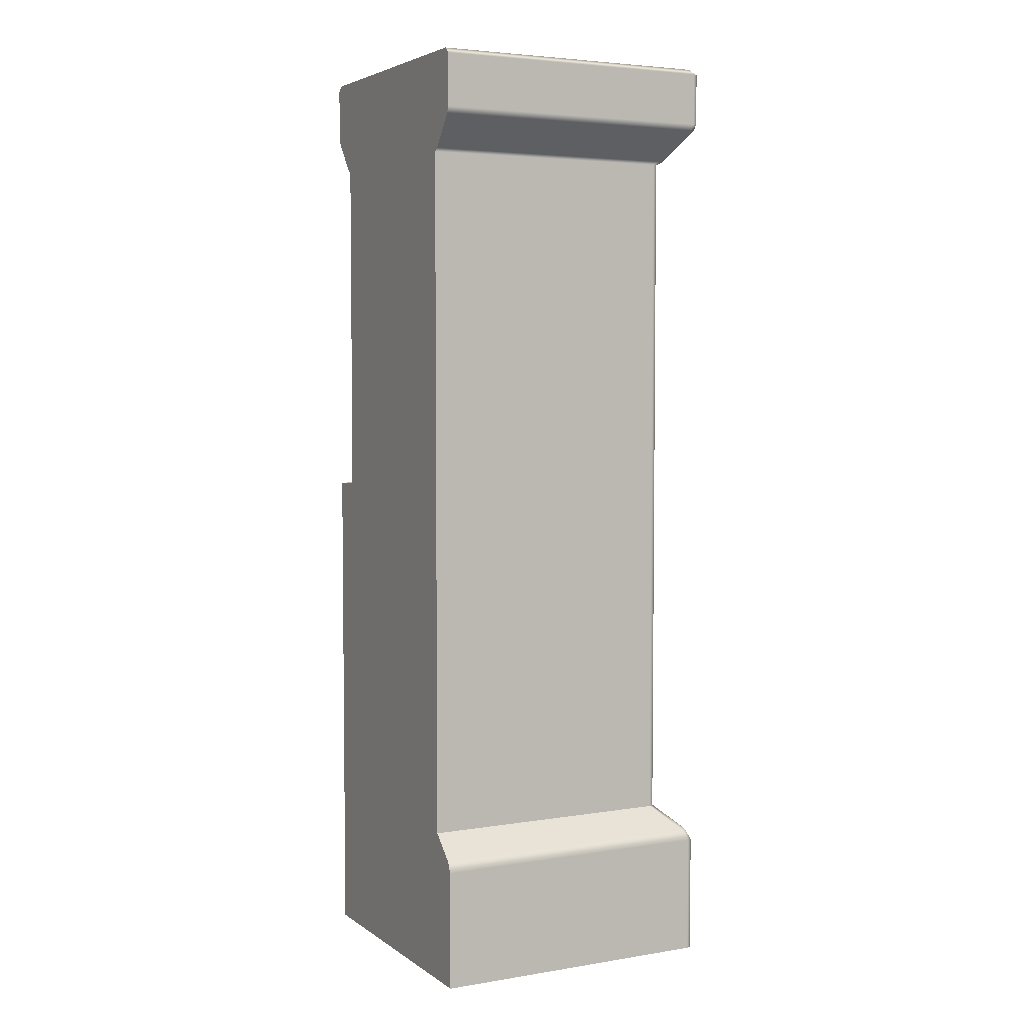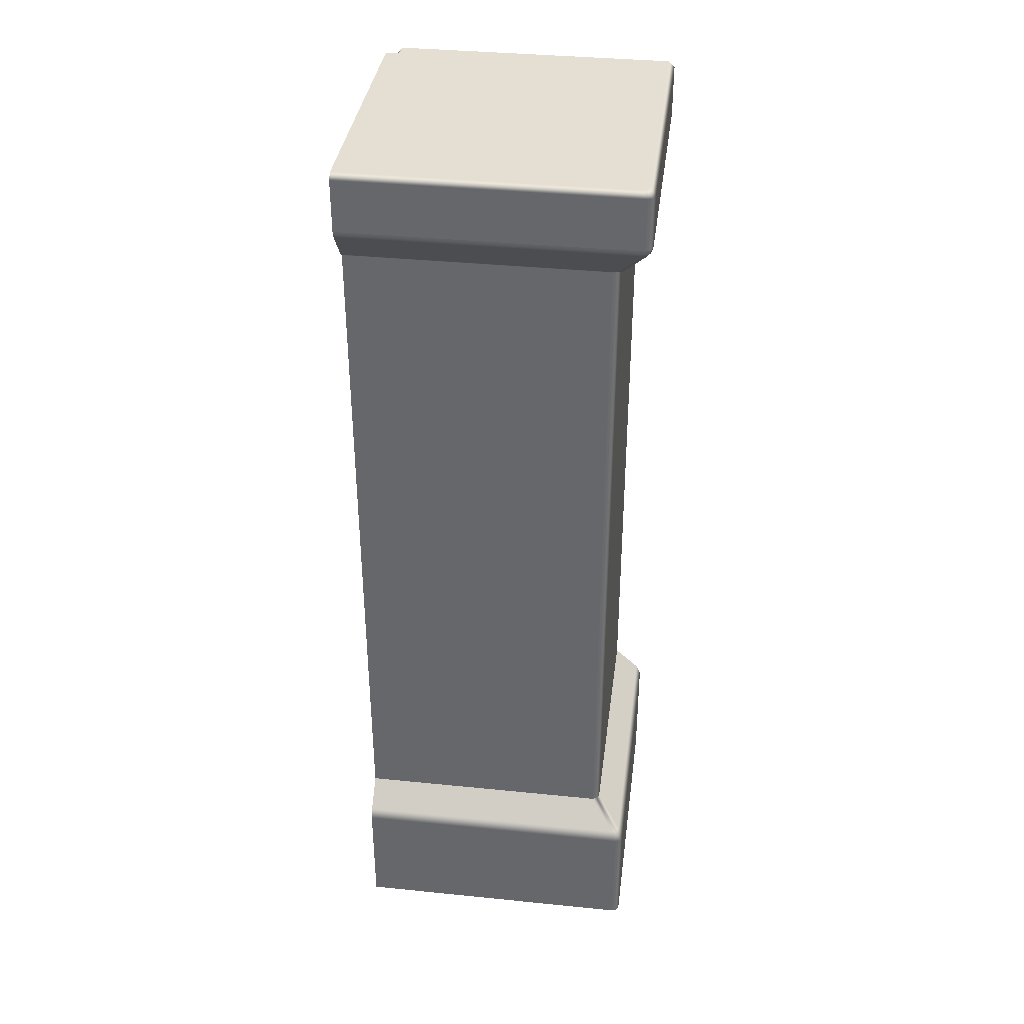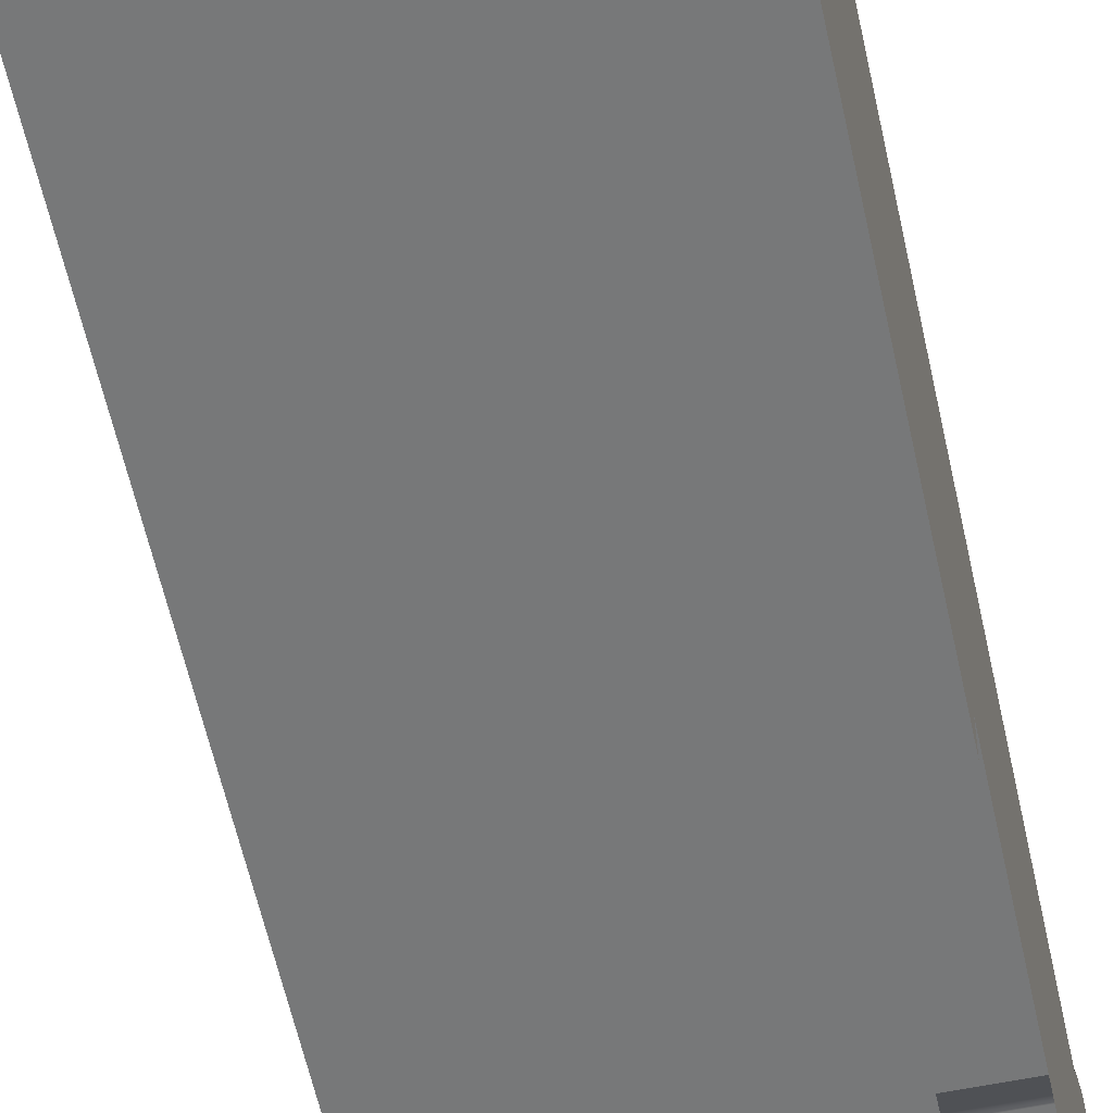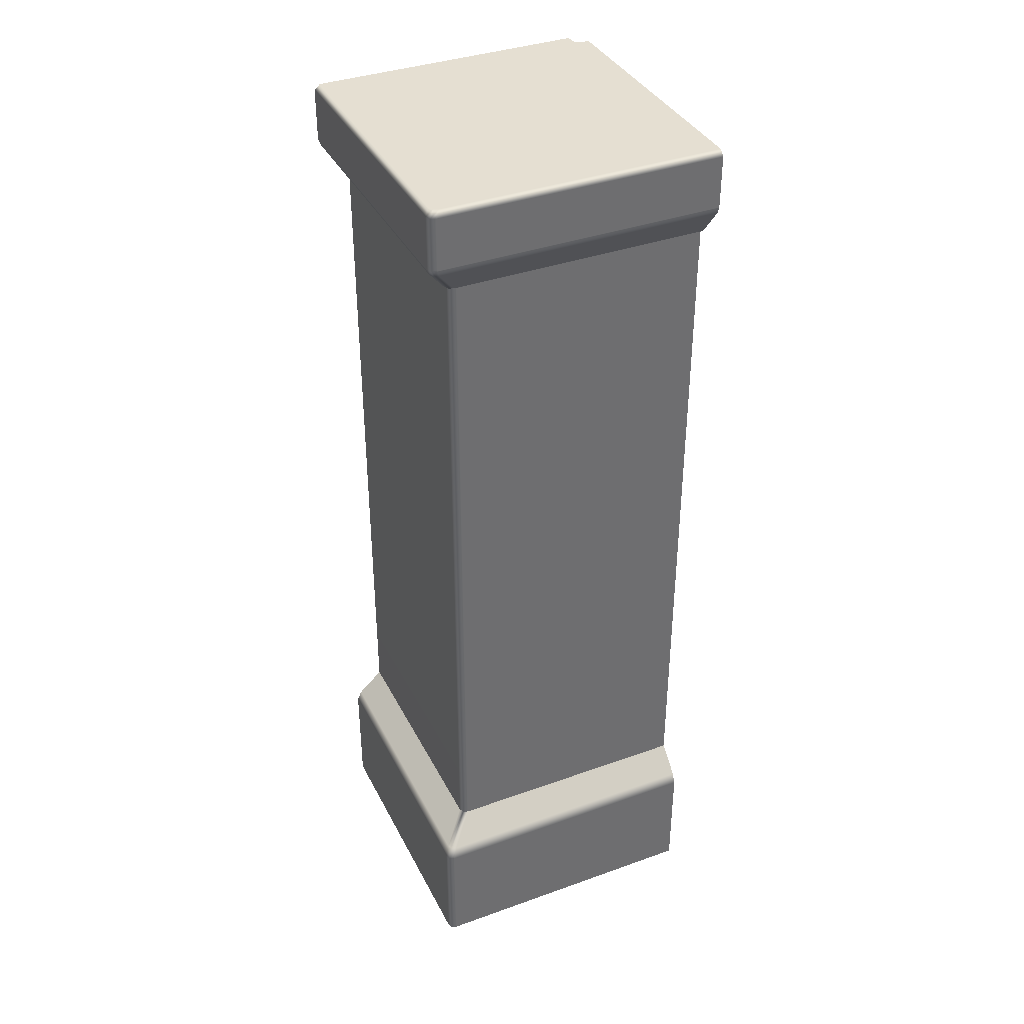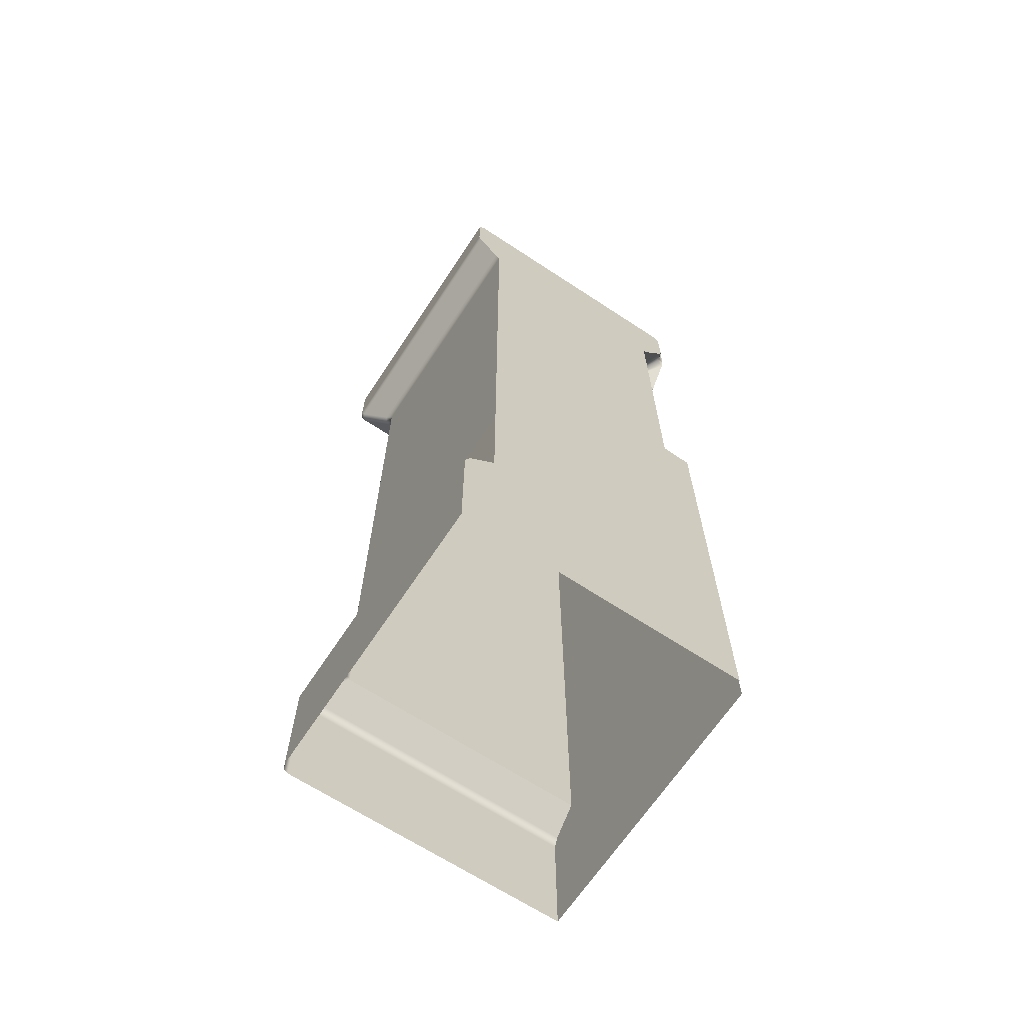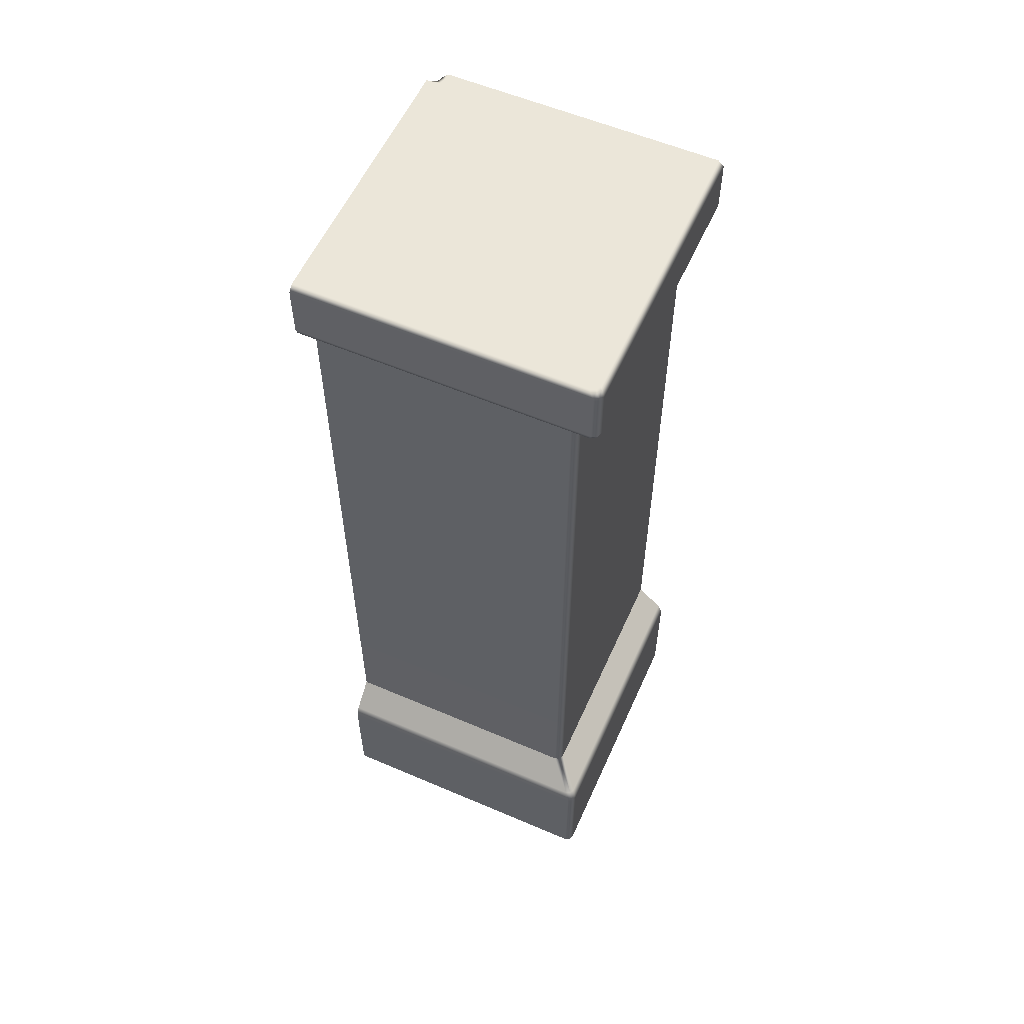
<metadata>
{"format":"obj","ext":"obj","renderer":"f3d","projection":"perspective","resolution":1024,"background":"white","views":[{"elev":4.4,"azim":-117.4,"up":"+Y"},{"elev":36.9,"azim":-82.6,"up":"+Y"},{"elev":-57.4,"azim":12.1,"up":"+Z"},{"elev":37.5,"azim":-24.6,"up":"+Y"},{"elev":-66.6,"azim":56.6,"up":"+Y"},{"elev":57.2,"azim":-66.0,"up":"+Y"}]}
</metadata>
<code>
g m_city_wall_right_angle_02
v 0.32 1.093 -0.2351
v 0.32 1.066 -0.2351
v 0.32 1.078 0.2356
v 0.32 1.793 0.2356
v 0.32 1.793 -0.2351
v 0.32 0.3195 -0.2351
v 0.32 0.3262 0.2356
v 0.32 0 -0.2351
v 0.32 0 0.2406
v 0.32 0.2756 0.2904
v 0.32 0 0.2406
v 0.32 0 0.3003
v 0.32 0.253 0.3003
v 0.32 0.2756 0.2904
v 0.32 0.3262 0.2356
v 0.32 0 0.2406
v 0.32 0 -0.2997
v 0.32 0 -0.2351
v 0.32 0.3195 -0.2351
v 0.32 1.062 -0.2997
v 0.32 0 -0.2997
v 0.32 0.3195 -0.2351
v 0.32 1.066 -0.2351
v 0.32 1.879 0.3003
v 0.32 1.879 -0.2997
v 0.32 1.865 -0.2947
v 0.32 1.864 0.2953
v 0.32 1.988 0.3003
v 0.32 1.988 -0.2997
v 0.32 2 -0.2876
v 0.32 2 0.2883
v 0.32 1.798 -0.2449
v 0.32 1.799 0.2459
v 0.32 1.793 -0.2351
v 0.32 1.793 0.2356
v 0.2354 1.093 -0.3197
v -0.2353 1.078 -0.3197
v 0.2354 1.066 -0.3197
v -0.2353 1.793 -0.3197
v 0.2354 1.793 -0.3197
v 0.2354 0.3206 -0.3197
v -0.2353 0.3262 -0.3197
v 0.2354 0 -0.3197
v -0.2403 0 -0.3197
v 0.3 1.062 -0.3197
v 0.2354 1.066 -0.3197
v 0.2354 0.3206 -0.3197
v 0.3 0 -0.3197
v -0.3 1.879 -0.3197
v -0.295 1.864 -0.3197
v 0.295 1.865 -0.3197
v 0.3 1.879 -0.3197
v 0.3 1.988 -0.3197
v 0.2879 2 -0.3197
v -0.2879 2 -0.3197
v -0.3 1.988 -0.3197
v 0.2452 1.798 -0.3197
v -0.2456 1.799 -0.3197
v 0.2354 1.793 -0.3197
v -0.2353 1.793 -0.3197
v 0.2354 0.3206 -0.3197
v 0.2354 0 -0.3197
v 0.3 0 -0.3197
v -0.2901 0.2756 -0.3197
v -0.3 0.253 -0.3197
v -0.3 0 -0.3197
v -0.2403 0 -0.3197
v -0.2901 0.2756 -0.3197
v -0.2403 0 -0.3197
v -0.2353 0.3262 -0.3197
v 0.32 1.078 0.2356
v -0.221 1.078 0.2363
v -0.221 1.793 0.2363
v 0.32 1.793 0.2356
v 0.32 0.3262 0.2356
v -0.221 0.3262 0.2363
v -0.2316 0.3262 0.2319
v -0.2316 1.078 0.2319
v -0.2316 1.793 0.2319
v 0.32 0.2756 0.2904
v 0.32 0.253 0.3003
v -0.2855 0.253 0.3005
v -0.2756 0.2756 0.2906
v -0.221 0.3262 0.2363
v 0.32 0.3262 0.2356
v 0.32 0 0.3003
v -0.2855 0 0.3005
v -0.2961 0 0.2961
v -0.2961 0.253 0.2961
v -0.2862 0.2756 0.2862
v -0.2901 0.2756 -0.3197
v -0.2906 0.2756 0.2756
v -0.3005 0.253 0.2855
v -0.3 0.253 -0.3197
v -0.236 0.3262 0.2213
v -0.2353 0.3262 -0.3197
v -0.3 0 -0.3197
v -0.3005 0 0.2855
v -0.2961 0.253 0.2961
v -0.2961 0 0.2961
v -0.2862 0.2756 0.2862
v -0.221 0.3262 0.2363
v -0.2756 0.2756 0.2906
v -0.2862 0.2756 0.2862
v -0.2316 0.3262 0.2319
v -0.2316 0.3262 0.2319
v -0.2862 0.2756 0.2862
v -0.2906 0.2756 0.2756
v -0.236 0.3262 0.2213
v 0.32 1.879 0.3003
v -0.2855 1.879 0.3005
v -0.2855 1.988 0.3005
v 0.32 1.988 0.3003
v -0.2805 1.864 0.2955
v 0.32 1.864 0.2953
v 0.32 1.799 0.2459
v -0.2312 1.799 0.2465
v -0.221 1.793 0.2363
v 0.32 1.793 0.2356
v -0.2911 1.864 0.2911
v -0.2961 1.879 0.2961
v -0.2418 1.799 0.2422
v -0.2961 1.988 0.2961
v -0.3 1.879 -0.3197
v -0.3 1.988 -0.3197
v -0.3005 1.988 0.2855
v -0.3005 1.879 0.2855
v -0.2955 1.864 0.2805
v -0.295 1.864 -0.3197
v -0.2456 1.799 -0.3197
v -0.2462 1.799 0.2315
v -0.236 1.793 0.2213
v -0.2353 1.793 -0.3197
v -0.2961 1.879 0.2961
v -0.2911 1.864 0.2911
v -0.2418 1.799 0.2422
v -0.2961 1.988 0.2961
v -0.236 1.793 0.2213
v -0.2462 1.799 0.2315
v -0.2418 1.799 0.2422
v -0.2316 1.793 0.2319
v -0.2316 1.793 0.2319
v -0.2418 1.799 0.2422
v -0.2312 1.799 0.2465
v -0.221 1.793 0.2363
v 0.32 1.865 -0.2947
v 0.2609 1.798 -0.2449
v 0.32 1.798 -0.2449
v 0.32 1.793 -0.2351
v 0.2509 1.793 -0.2356
v 0.2495 1.798 -0.249
v 0.2402 1.793 -0.24
v 0.301 1.865 -0.3008
v 0.3048 1.879 -0.3045
v 0.32 1.879 -0.2997
v 0.3048 1.988 -0.3045
v 0.32 1.988 -0.2997
v 0.295 1.865 -0.3197
v 0.2452 1.798 -0.3197
v 0.2453 1.798 -0.2589
v 0.2354 1.793 -0.3197
v 0.2361 1.793 -0.2505
v 0.2402 1.793 -0.24
v 0.2495 1.798 -0.249
v 0.301 1.865 -0.3008
v 0.3 1.879 -0.3197
v 0.3048 1.879 -0.3045
v 0.3 1.988 -0.3197
v 0.3048 1.988 -0.3045
v 0.32 1.988 -0.2997
v 0.32 2 -0.2876
v 0.3027 2 -0.2881
v 0.2916 2 -0.2916
v 0.3048 1.988 -0.3045
v -0.2735 2 0.2885
v 0.32 2 0.2883
v -0.2855 1.988 0.3005
v 0.32 1.988 0.3003
v -0.2961 1.988 0.2961
v -0.2841 2 0.2841
v 0.3 1.988 -0.3197
v 0.2884 2 -0.3018
v 0.2879 2 -0.3197
v 0.3048 1.988 -0.3045
v 0.2916 2 -0.2916
v -0.2885 2 0.2735
v -0.2879 2 -0.3197
v -0.3005 1.988 0.2855
v -0.3 1.988 -0.3197
v -0.2841 2 0.2841
v -0.2961 1.988 0.2961
v -0.2353 1.078 -0.3197
v -0.2353 1.793 -0.3197
v -0.236 1.793 0.2213
v -0.236 1.078 0.2213
v -0.2353 0.3262 -0.3197
v -0.236 0.3262 0.2213
v -0.2316 1.078 0.2319
v -0.2316 0.3262 0.2319
v -0.2316 1.793 0.2319
g m_city_wall_right_angle_02_0
f 3 2 1
f 3 1 4
f 1 5 4
f 6 2 3
f 7 6 3
f 8 6 7
f 9 8 7
f 12 11 10
f 13 12 10
f 16 15 14
f 19 18 17
f 22 21 20
f 23 22 20
f 26 25 24
f 27 26 24
f 28 24 25
f 25 29 28
f 29 30 28
f 30 31 28
f 32 26 27
f 33 32 27
f 34 32 33
f 35 34 33
f 38 37 36
f 36 37 39
f 40 36 39
f 38 41 37
f 41 42 37
f 41 43 42
f 43 44 42
f 47 46 45
f 48 47 45
f 51 50 49
f 52 51 49
f 53 52 49
f 49 54 53
f 49 55 54
f 49 56 55
f 51 57 50
f 57 58 50
f 57 59 58
f 59 60 58
f 63 62 61
f 66 65 64
f 67 66 64
f 70 69 68
f 73 72 71
f 74 73 71
f 71 72 75
f 72 76 75
f 77 76 72
f 78 77 72
f 72 73 78
f 73 79 78
f 82 81 80
f 83 82 80
f 84 83 80
f 85 84 80
f 81 82 86
f 82 87 86
f 88 87 82
f 89 88 82
f 82 83 89
f 83 90 89
f 93 92 91
f 94 93 91
f 92 95 91
f 95 96 91
f 93 94 97
f 98 93 97
f 93 98 99
f 98 100 99
f 101 92 93
f 99 101 93
f 104 103 102
f 105 104 102
f 108 107 106
f 109 108 106
f 112 111 110
f 113 112 110
f 110 111 114
f 115 110 114
f 115 114 116
f 114 117 116
f 117 118 116
f 118 119 116
f 120 114 111
f 121 120 111
f 111 112 121
f 122 117 114
f 120 122 114
f 112 123 121
f 126 125 124
f 127 126 124
f 127 124 128
f 124 129 128
f 128 129 130
f 131 128 130
f 132 131 130
f 133 132 130
f 127 128 134
f 128 135 134
f 128 131 135
f 131 136 135
f 137 126 127
f 134 137 127
f 140 139 138
f 141 140 138
f 144 143 142
f 145 144 142
f 148 147 146
f 148 149 147
f 149 150 147
f 151 147 150
f 152 151 150
f 147 151 153
f 146 147 153
f 146 153 154
f 155 146 154
f 154 156 155
f 156 157 155
f 160 159 158
f 161 159 160
f 162 161 160
f 162 160 163
f 160 164 163
f 164 160 158
f 165 164 158
f 165 158 166
f 167 165 166
f 166 168 167
f 168 169 167
f 172 171 170
f 172 170 173
f 170 174 173
f 171 172 175
f 176 171 175
f 175 177 176
f 177 178 176
f 179 177 175
f 180 179 175
f 180 175 172
f 173 180 172
f 183 182 181
f 184 181 182
f 185 184 182
f 182 183 186
f 182 186 185
f 183 187 186
f 188 186 187
f 189 188 187
f 186 188 190
f 186 190 185
f 188 191 190
f 194 193 192
f 195 194 192
f 195 192 196
f 197 195 196
f 195 197 198
f 197 199 198
f 200 194 195
f 198 200 195

</code>
